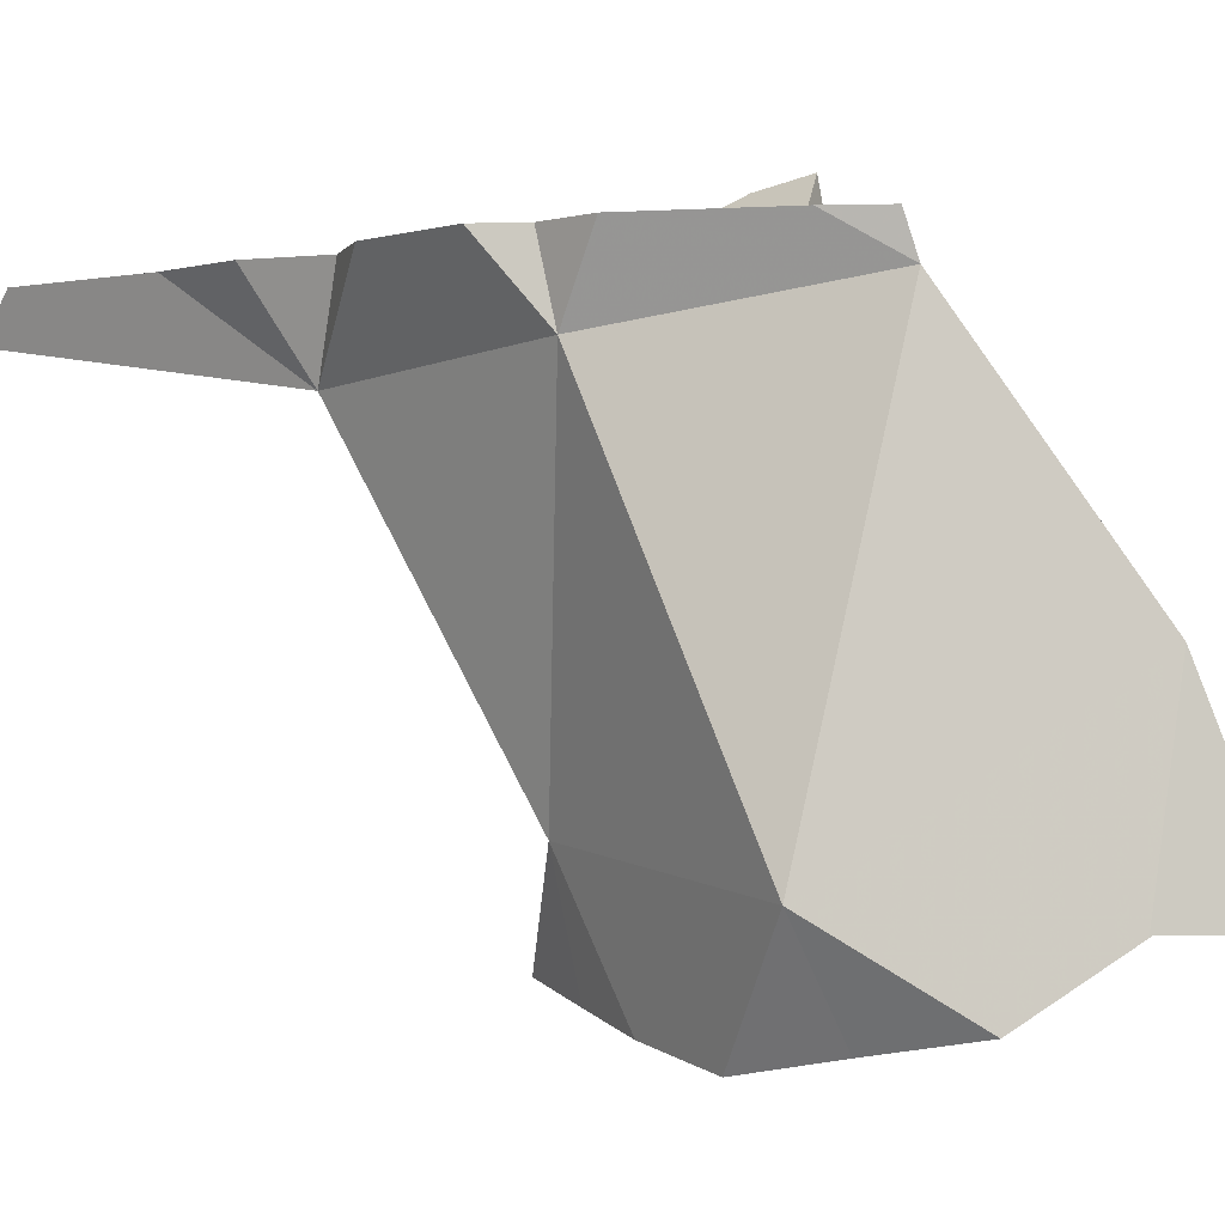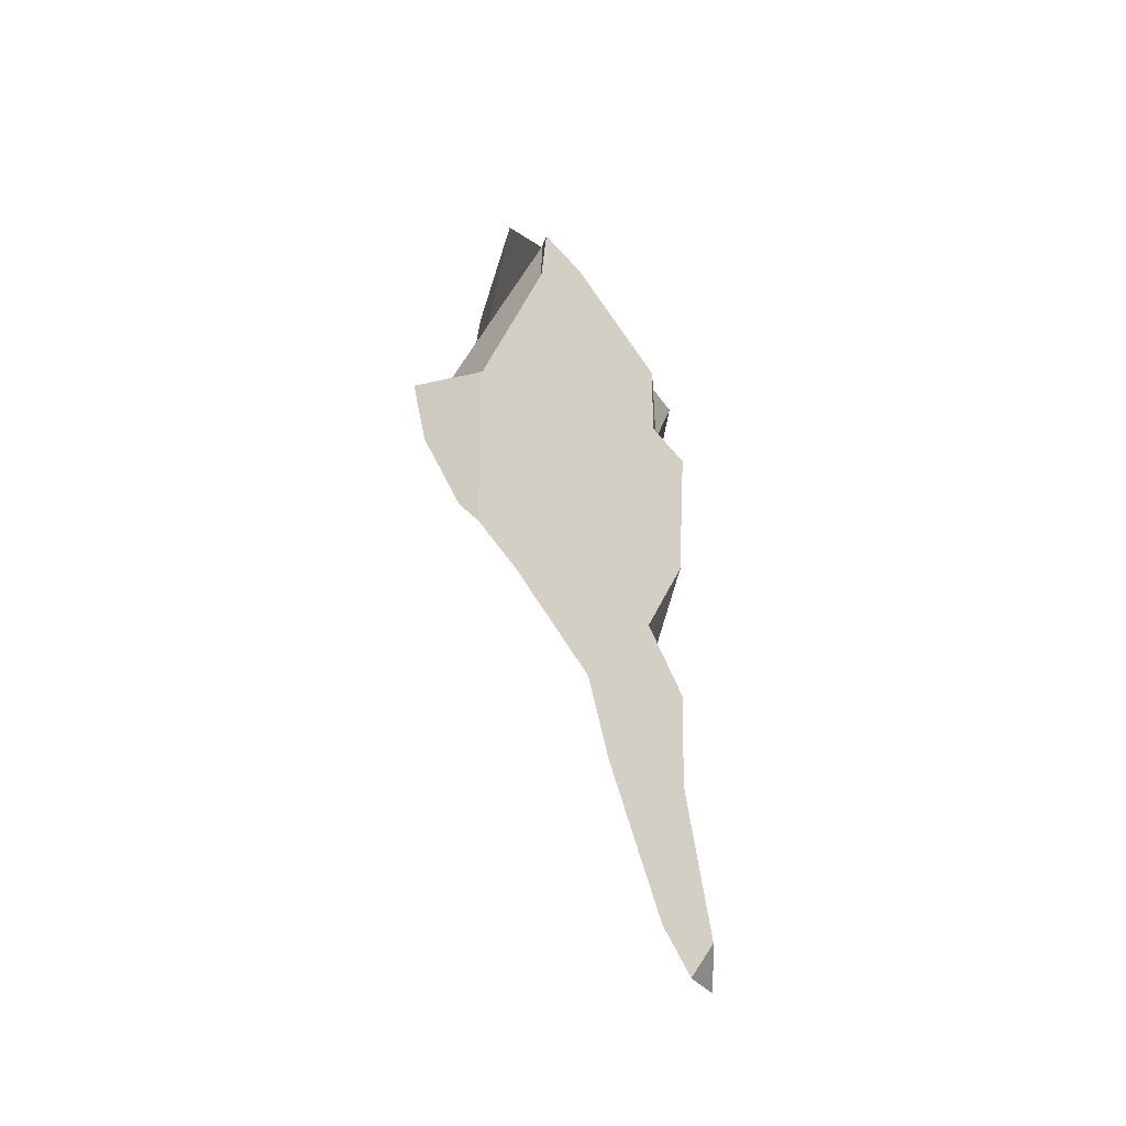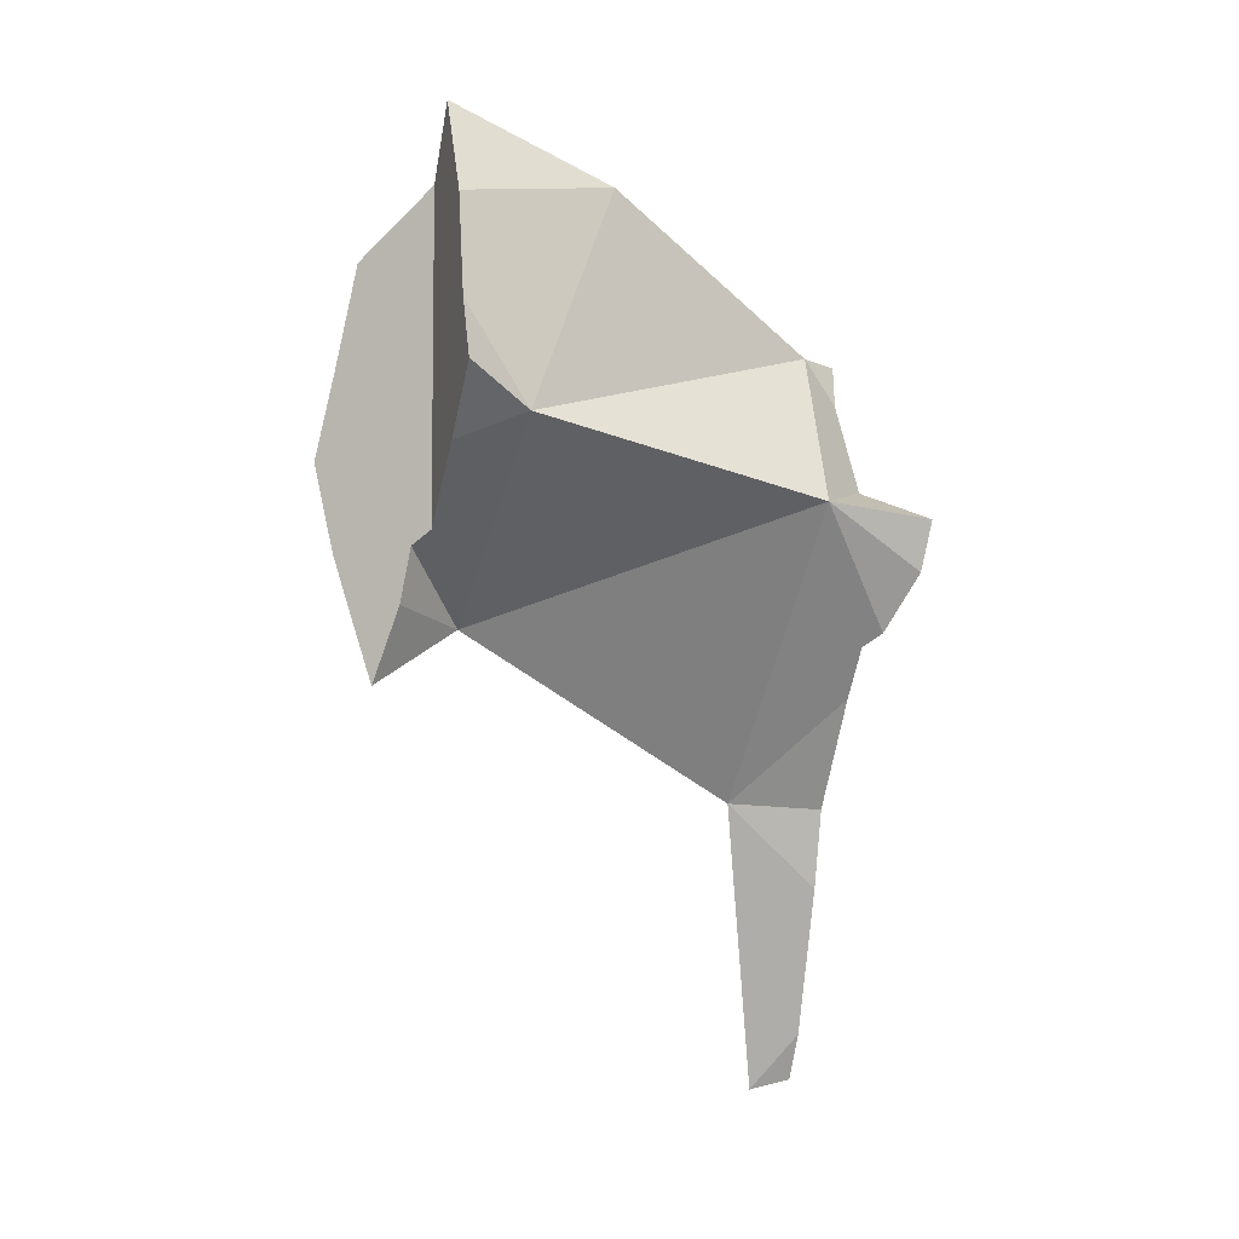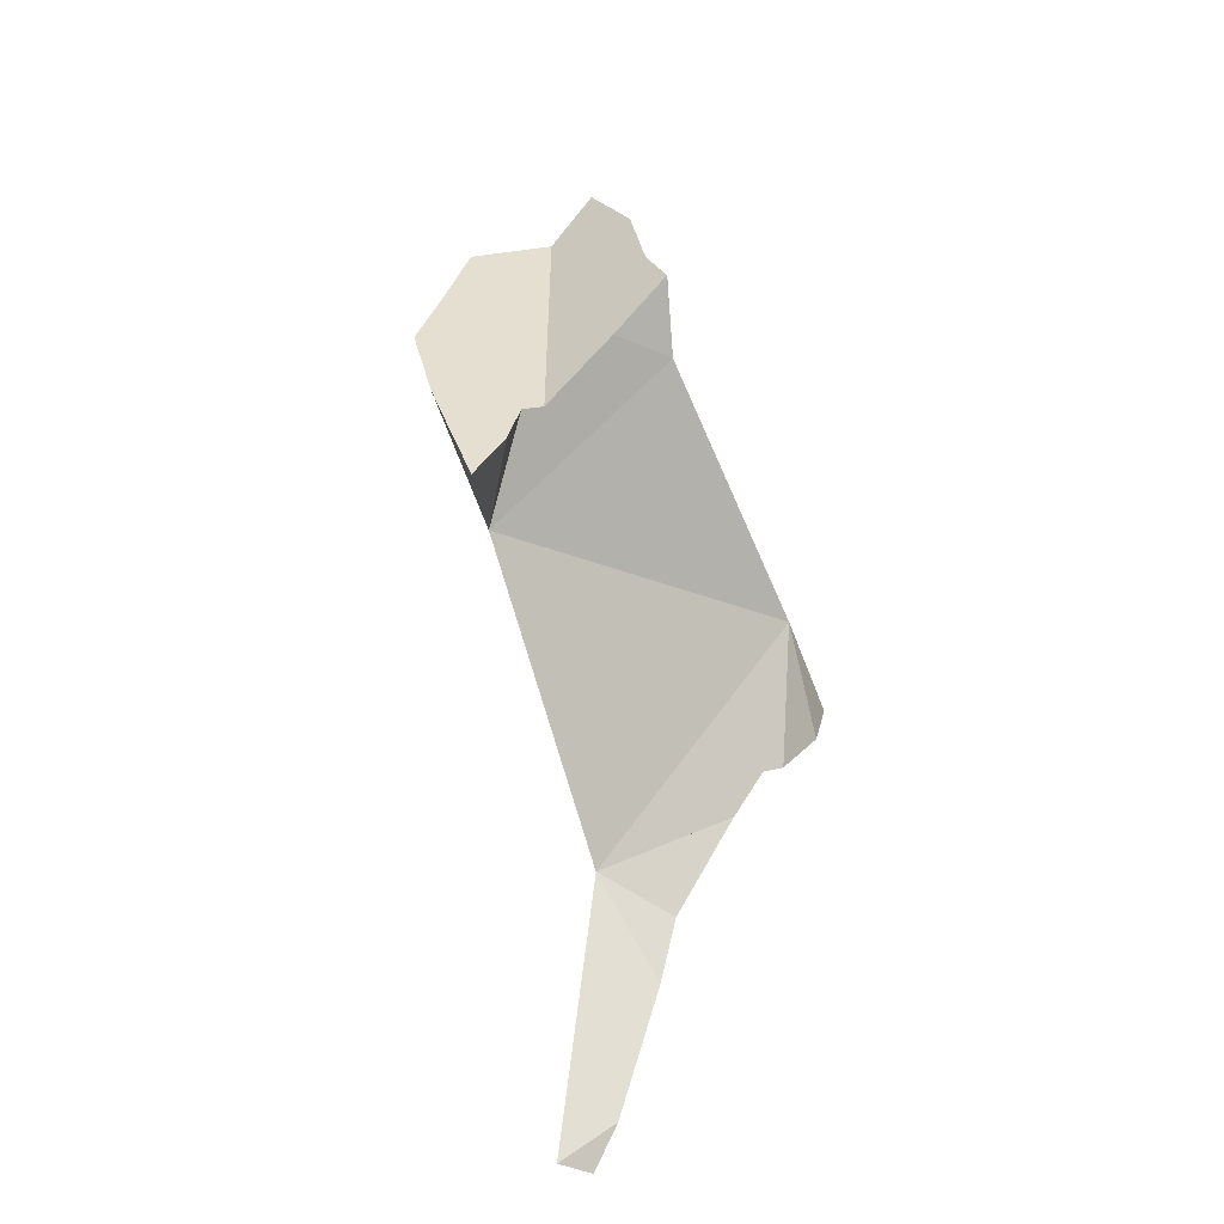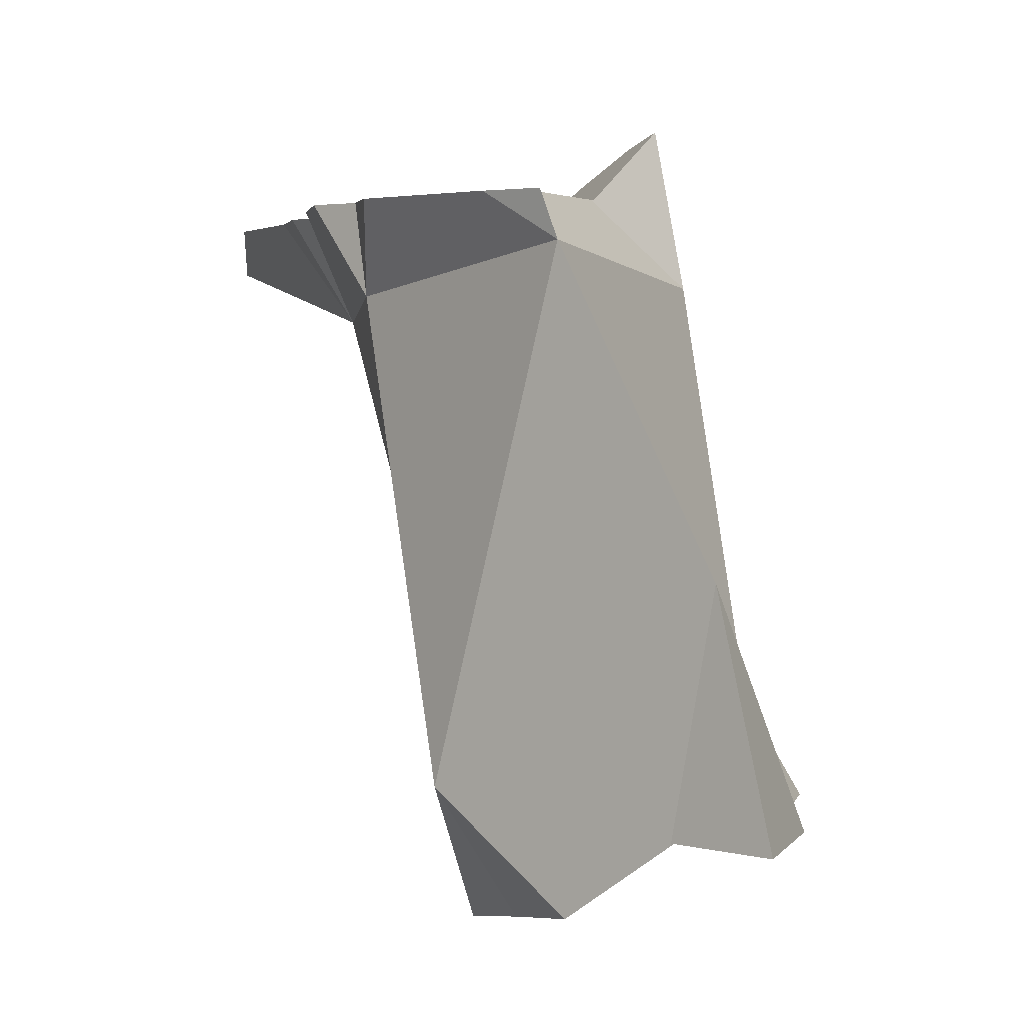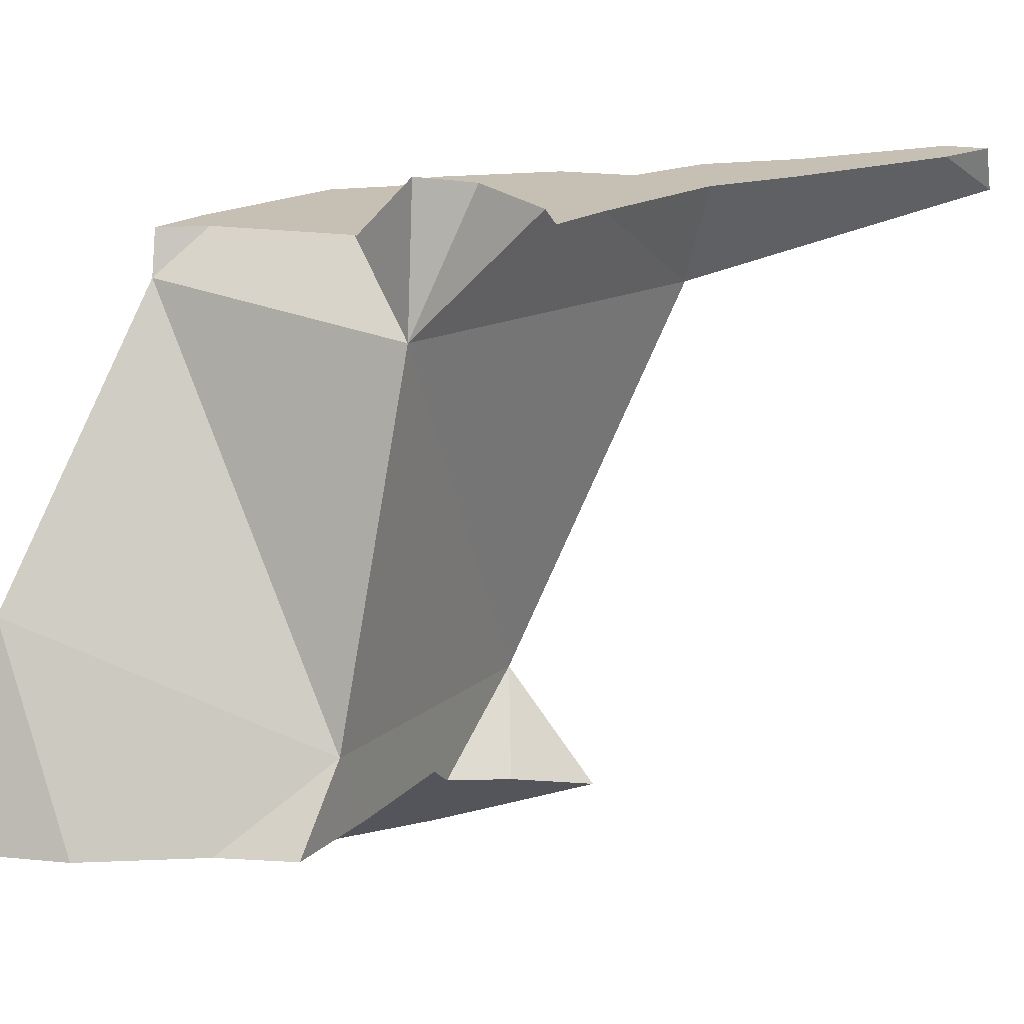
<metadata>
{"format":"obj","ext":"obj","renderer":"f3d","projection":"perspective","resolution":1024,"background":"white","views":[{"elev":-2.1,"azim":-45.4,"up":"+Y"},{"elev":-16.2,"azim":-169.9,"up":"+Z"},{"elev":-6.1,"azim":72.0,"up":"+Z"},{"elev":-53.5,"azim":30.3,"up":"+Z"},{"elev":3.0,"azim":-9.5,"up":"+Y"},{"elev":18.1,"azim":75.4,"up":"+Y"}]}
</metadata>
<code>
v -0.06685 -0.02222 0.06102
v -0.06567 -0.03019 0.05262
v -0.06282 -0.02222 0.08454
v -0.06268 -0.02222 0.05478
v -0.06267 -0.02222 0.1537
v -0.06259 -0.02222 0.1516
v -0.0619 -0.02222 0.1071
v -0.06189 -0.02222 0.1016
v -0.06189 -0.02222 0.09267
v -0.06189 -0.02222 0.08992
v -0.06189 -0.02222 0.1321
v -0.05747 -0.02222 0.06468
v -0.05695 -0.02222 0.1609
v -0.05695 -0.02222 0.1723
v -0.05587 -0.02222 0.174
v -0.05564 -0.02222 0.1212
v -0.05561 -0.03669 0.1638
v -0.05375 -0.02222 0.07654
v -0.05211 -0.03996 0.1131
v -0.05037 -0.02222 0.1169
v -0.0497 -0.1079 0.1965
v -0.04783 -0.02222 0.09538
v -0.04772 -0.02222 0.09585
v -0.04766 -0.02222 0.1509
v -0.04728 -0.02222 0.1526
v -0.04551 -0.02222 0.1609
v -0.04551 -0.02222 0.168
v -0.04551 -0.02222 0.1723
v -0.04549 -0.02222 0.129
v -0.04504 -0.02222 0.124
v -0.04393 -0.02222 0.1118
v -0.04251 -0.02222 0.1953
v -0.04137 -0.1303 0.1789
v -0.04035 -0.1013 0.1466
v -0.04007 -0.02222 0.1307
v -0.03925 -0.02222 0.1993
v -0.03841 -0.1273 0.1623
v -0.03826 -0.1271 0.196
v -0.03808 -0.127 0.1604
v -0.03799 -0.1269 0.1975
v -0.03637 -0.1253 0.1973
v -0.03563 -0.02222 0.2037
v -0.03533 -0.02222 0.2011
v -0.03526 -0.1242 0.2136
v -0.03497 -0.1239 0.148
v -0.03487 -0.1238 0.1606
v -0.03482 -0.1237 0.1474
v -0.03465 -0.02222 0.1953
v -0.03457 -0.1235 0.2177
v -0.03328 -0.02949 0.2047
v -0.0315 -0.1204 0.1344
v -0.03006 -0.1189 0.1966
v -0.02966 -0.02222 0.1339
v -0.02881 -0.1177 0.1831
v -0.02863 -0.1175 0.1512
v -0.02713 -0.116 0.1497
v -0.02676 -0.1157 0.1521
v -0.02613 -0.115 0.1563
v -0.02542 -0.1143 0.1609
v -0.02273 -0.02222 0.1753
v -0.0226 -0.1115 0.2306
v -0.02222 -0.1111 0.1638
v -0.02222 -0.1111 0.1843
v -0.02222 -0.1111 0.1924
v -0.02222 -0.1111 0.2072
v -0.02222 -0.1111 0.2311
v -0.02222 -0.02222 0.1438
v -0.02222 -0.02222 0.1544
v -0.02222 -0.02222 0.175
v -0.01954 -0.01954 0.146
v -0.01901 -0.01901 0.1464
v -0.01688 -0.0762 0.2322
v -0.01654 -0.01653 0.1515
v -0.01324 -0.01324 0.1583
v -0.01219 -0.1111 0.2448
v -0.01191 -0.01191 0.1691
v -0.01142 -0.01142 0.1688
v -0.008443 -0.1111 0.1897
v -0.007324 -0.03549 0.1706
v -0.006523 -0.1111 0.1783
v -0.003401 -0.1111 0.2265
v -0.00242 -0.1111 0.2245
v -0.0003974 -0.09766 0.1834
v 0.001194 -0.1111 0.2035
v 0.0047 -0.1111 0.1909
v 0.00546 -0.1111 0.1905
v 0.006035 -0.1111 0.1911
f 6 17 5
f 6 5 25
f 13 5 17
f 26 5 13
f 26 25 5
f 11 17 6
f 11 6 24
f 24 6 25
f 11 16 19
f 29 16 11
f 19 17 11
f 24 29 11
f 14 13 17
f 13 14 27
f 13 27 26
f 14 15 27
f 50 15 14
f 50 14 17
f 28 27 15
f 48 28 15
f 15 32 48
f 50 32 15
f 19 16 29
f 29 17 19
f 17 24 25
f 24 17 29
f 17 25 26
f 17 26 27
f 17 27 28
f 17 28 50
f 28 48 50
f 36 48 32
f 50 36 32
f 43 36 42
f 50 42 36
f 36 43 48
f 43 42 50
f 48 43 50
f 17 29 19
f 19 34 17
f 25 24 17
f 17 24 29
f 26 25 17
f 17 27 26
f 17 28 27
f 50 28 17
f 34 83 17
f 83 50 17
f 19 29 35
f 19 79 34
f 19 35 53
f 53 79 19
f 24 25 68
f 35 29 24
f 35 24 68
f 25 26 68
f 26 27 68
f 28 69 27
f 69 68 27
f 50 48 28
f 48 60 28
f 60 69 28
f 79 83 34
f 35 67 53
f 68 67 35
f 79 48 50
f 79 60 48
f 83 79 50
f 53 67 79
f 60 79 69
f 70 67 68
f 70 79 67
f 76 68 69
f 70 68 71
f 71 68 73
f 73 68 74
f 74 68 76
f 69 79 76
f 71 79 70
f 73 79 71
f 74 79 73
f 77 74 76
f 77 79 74
f 76 79 77
f 21 17 34
f 21 50 17
f 34 17 83
f 17 50 83
f 21 37 33
f 54 21 33
f 21 34 39
f 37 21 39
f 83 50 21
f 21 54 63
f 21 63 83
f 33 37 46
f 33 46 54
f 39 34 46
f 46 34 59
f 59 34 62
f 62 34 80
f 80 34 83
f 46 37 39
f 54 46 59
f 54 59 63
f 59 62 63
f 63 62 80
f 63 80 83
f 34 39 46
f 55 39 34
f 34 46 59
f 56 55 34
f 56 34 57
f 58 57 34
f 58 34 59
f 55 46 39
f 58 46 55
f 46 58 59
f 55 56 57
f 57 58 55
f 21 41 40
f 21 40 44
f 21 52 41
f 21 44 49
f 49 61 21
f 21 72 50
f 21 50 83
f 64 52 21
f 61 72 21
f 83 64 21
f 41 44 40
f 65 44 41
f 41 52 65
f 44 65 49
f 49 65 61
f 50 72 83
f 52 64 65
f 61 65 66
f 72 61 66
f 65 64 85
f 83 78 64
f 85 64 78
f 66 65 81
f 65 82 81
f 84 82 65
f 85 84 65
f 72 66 75
f 75 66 81
f 75 81 72
f 81 82 72
f 72 82 84
f 72 84 83
f 83 85 78
f 84 87 83
f 83 87 85
f 85 87 84
f 21 33 38
f 54 33 21
f 21 38 40
f 21 40 41
f 21 41 52
f 21 52 64
f 63 54 21
f 83 63 21
f 21 64 83
f 38 33 41
f 41 33 54
f 41 40 38
f 41 54 52
f 64 52 54
f 54 63 64
f 78 64 63
f 63 86 78
f 83 80 63
f 86 63 80
f 64 78 83
f 83 78 85
f 85 78 86
f 86 80 83
f 83 85 87
f 87 86 83
f 86 87 85
f 3 1 2
f 1 4 2
f 1 3 18
f 12 4 1
f 12 1 18
f 19 3 2
f 2 4 12
f 2 12 18
f 2 18 19
f 19 10 3
f 22 3 10
f 22 18 3
f 7 8 19
f 8 7 20
f 19 16 7
f 7 16 20
f 8 9 19
f 8 23 9
f 20 31 8
f 8 31 23
f 9 10 19
f 9 22 10
f 23 22 9
f 20 16 19
f 18 22 19
f 31 20 19
f 19 22 23
f 19 23 31
f 19 29 30
f 35 29 19
f 19 30 31
f 19 31 53
f 53 35 19
f 30 29 35
f 53 31 30
f 35 53 30
f 16 20 19
f 19 29 16
f 20 16 30
f 30 16 29
f 20 31 19
f 19 30 29
f 19 31 30
f 20 30 31
f 34 45 39
f 39 55 34
f 34 47 45
f 34 51 47
f 34 56 51
f 55 56 34
f 55 39 45
f 45 47 55
f 55 47 51
f 55 51 56

</code>
